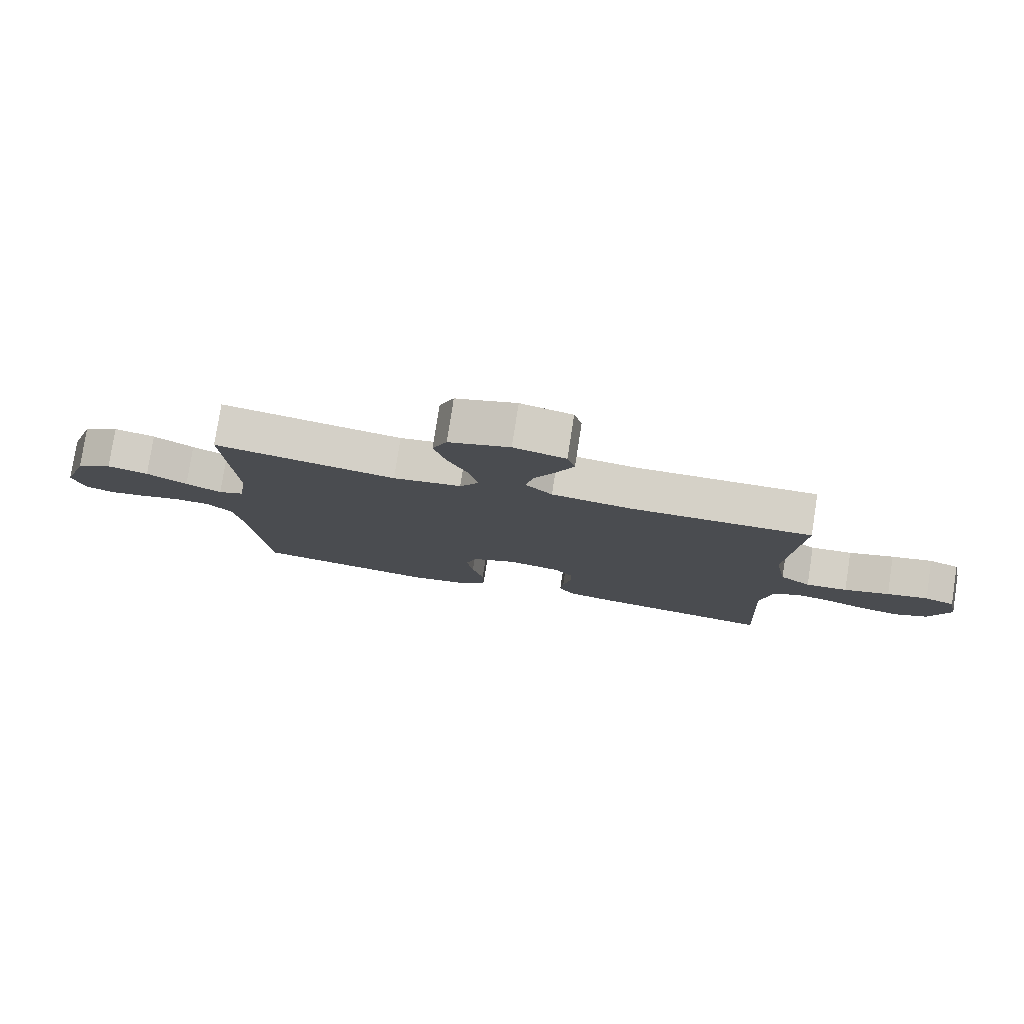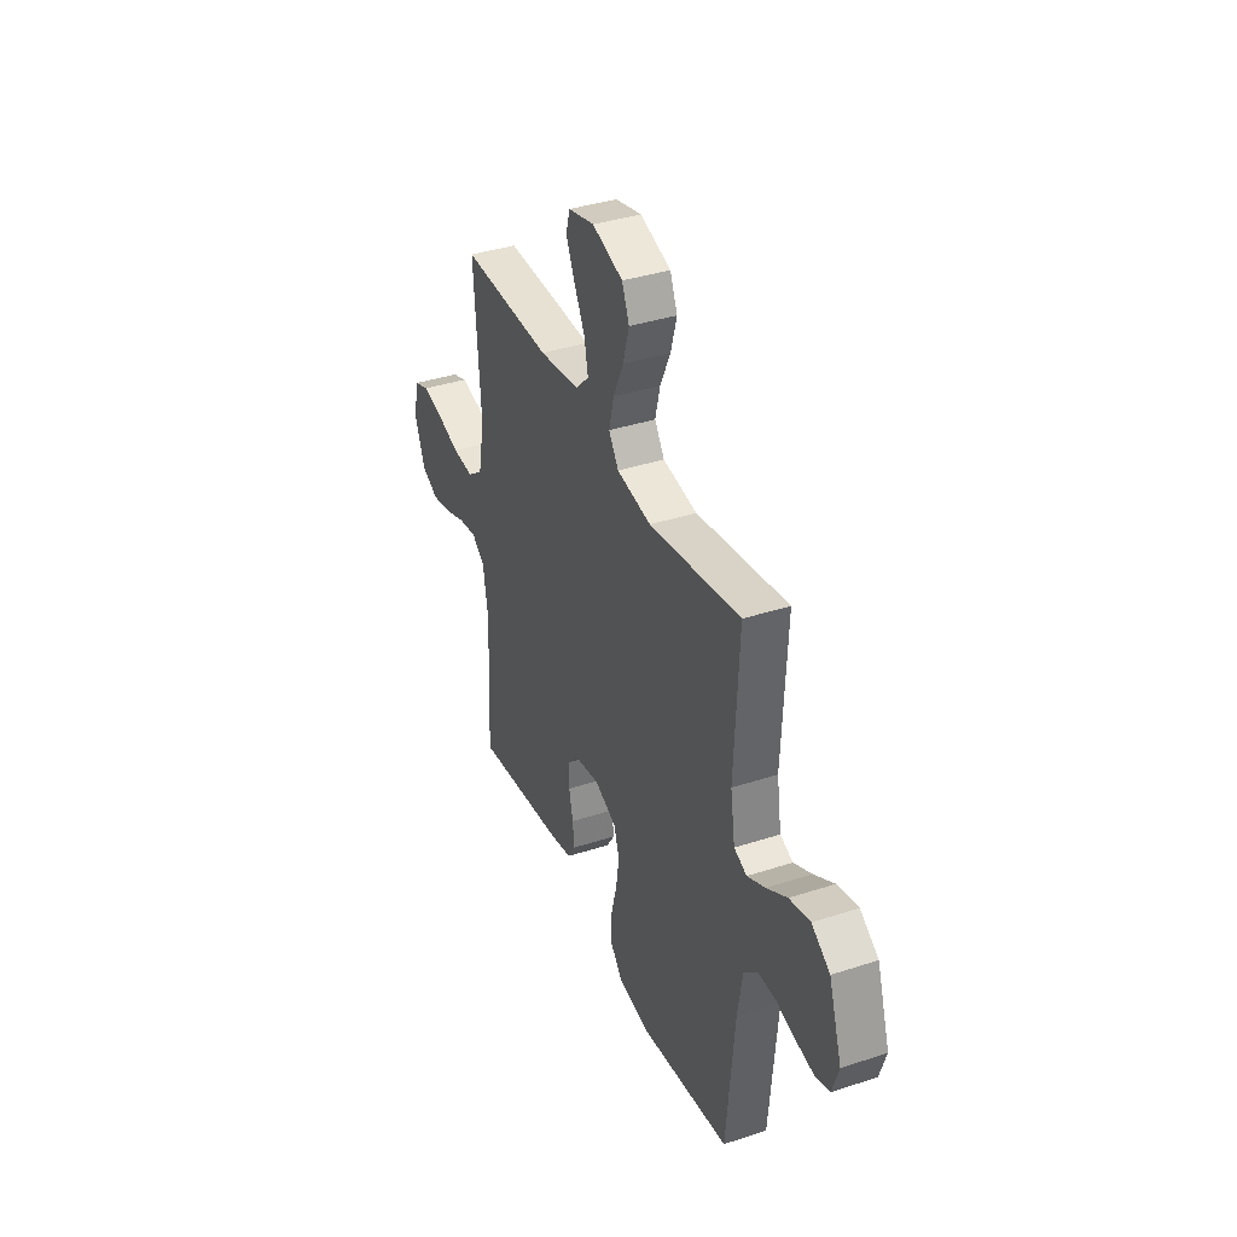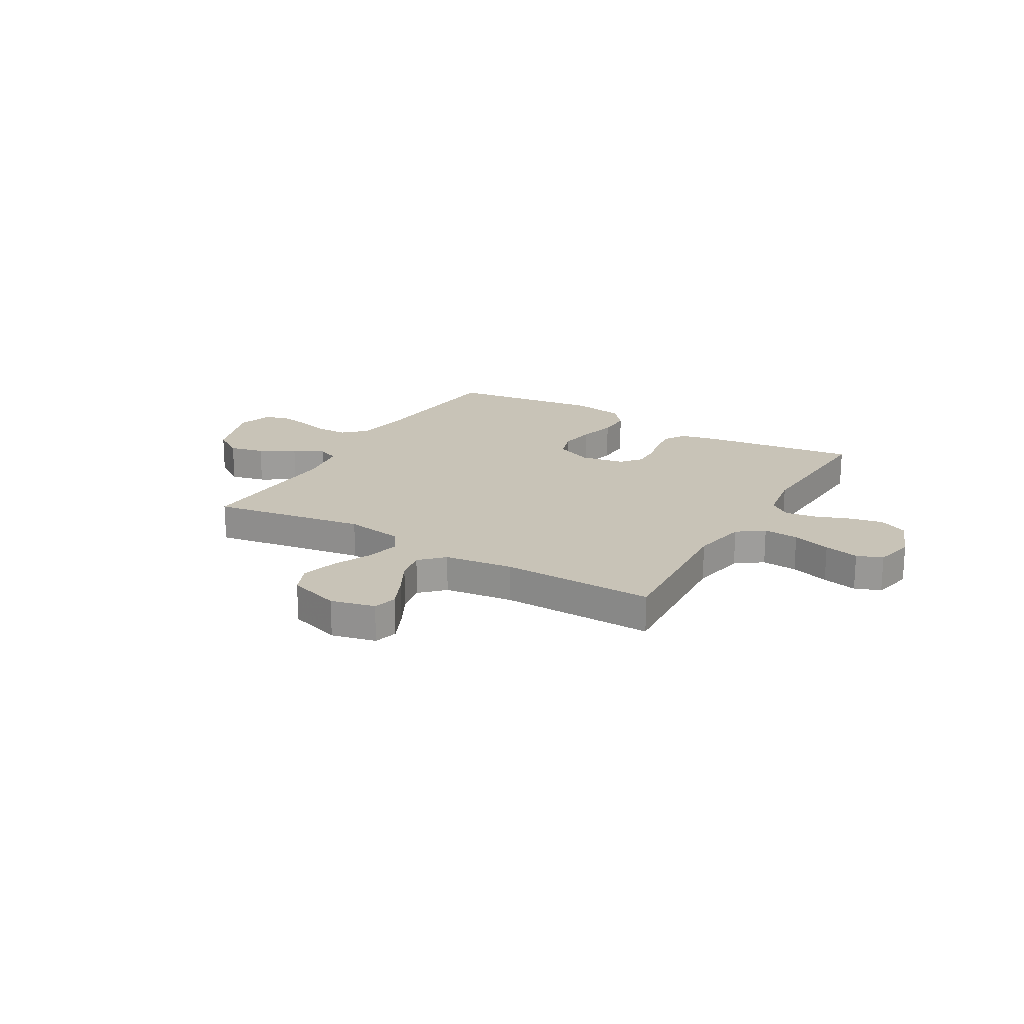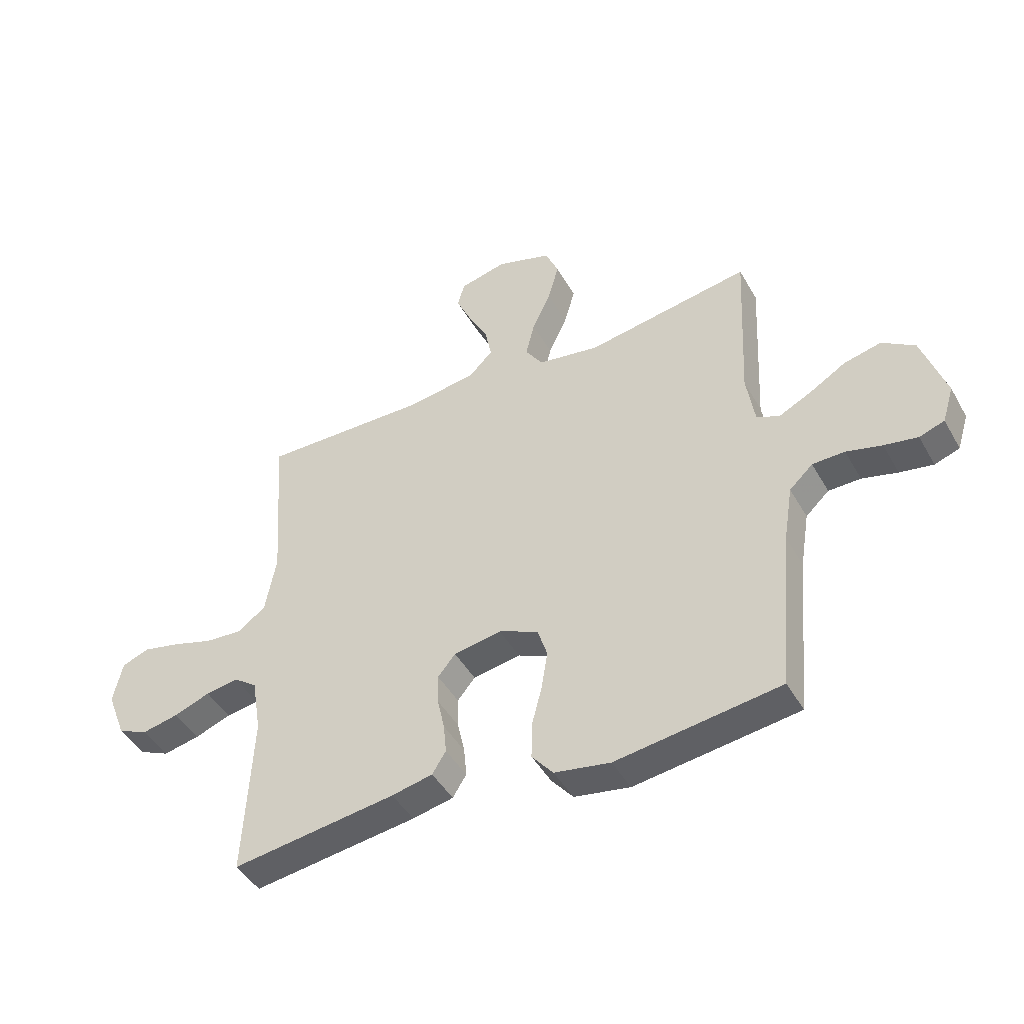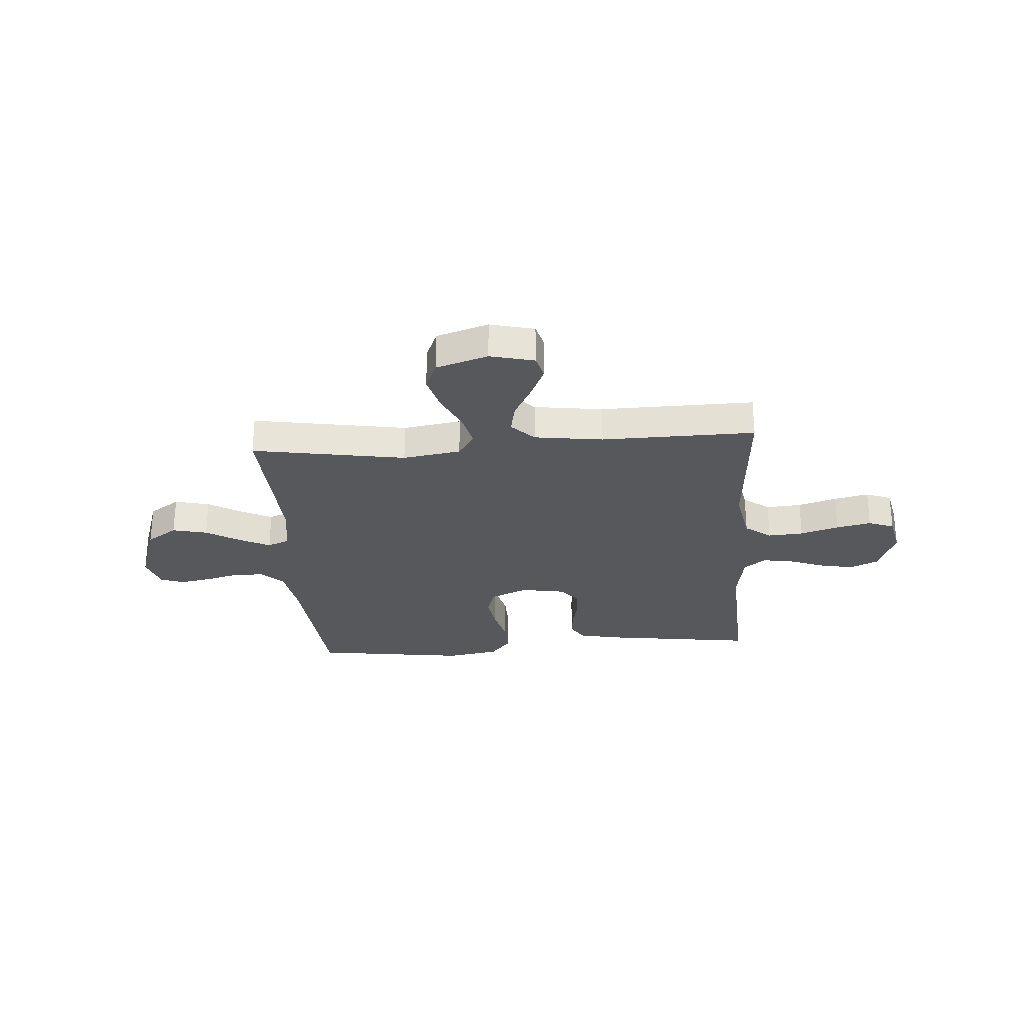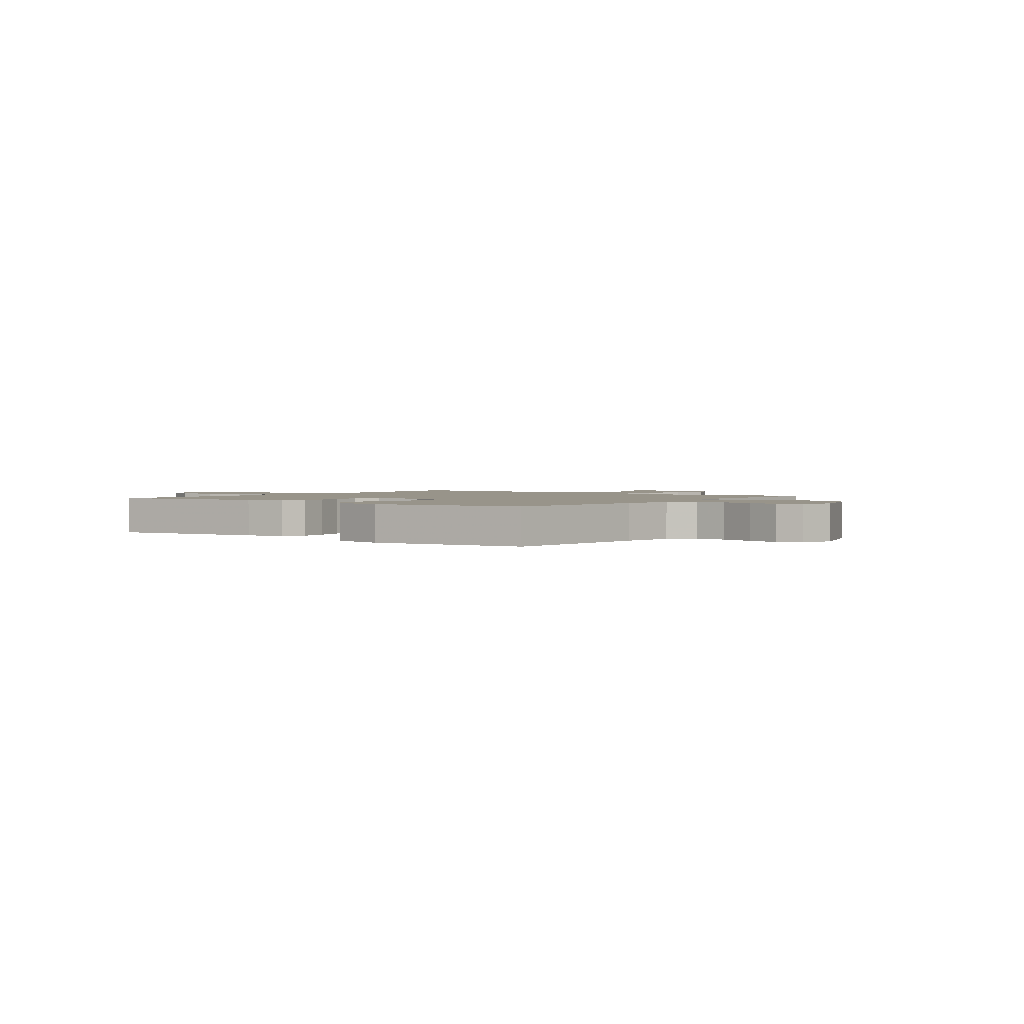
<metadata>
{"format":"obj","ext":"obj","renderer":"f3d","projection":"perspective","resolution":1024,"background":"white","views":[{"elev":78.7,"azim":8.8,"up":"+Z"},{"elev":37.7,"azim":-112.7,"up":"+Z"},{"elev":19.8,"azim":30.4,"up":"+Y"},{"elev":-45.1,"azim":-152.0,"up":"+Z"},{"elev":-28.0,"azim":4.1,"up":"+Y"},{"elev":1.8,"azim":-143.3,"up":"+Y"}]}
</metadata>
<code>
v 0.5 0.07 0.5
v 0.479 0.07 0.2
v 0.499 0.07 0.092
v 0.55 0.07 0.054
v 0.619 0.07 0.059
v 0.694 0.07 0.082
v 0.762 0.07 0.097
v 0.812 0.07 0.078
v 0.829 0.07 0
v 0.794 0.07 -0.09
v 0.739 0.07 -0.115
v 0.672 0.07 -0.101
v 0.605 0.07 -0.076
v 0.545 0.07 -0.066
v 0.502 0.07 -0.098
v 0.485 0.07 -0.2
v 0.5 0.07 -0.5
v 0.2 0.07 -0.459
v 0.125 0.07 -0.443
v 0.1 0.07 -0.403
v 0.105 0.07 -0.349
v 0.118 0.07 -0.289
v 0.119 0.07 -0.234
v 0.087 0.07 -0.195
v 0 0.07 -0.18
v -0.072 0.07 -0.211
v -0.09 0.07 -0.267
v -0.079 0.07 -0.337
v -0.06 0.07 -0.41
v -0.059 0.07 -0.476
v -0.098 0.07 -0.523
v -0.2 0.07 -0.541
v -0.5 0.07 -0.5
v -0.527 0.07 -0.2
v -0.544 0.07 -0.096
v -0.587 0.07 -0.056
v -0.646 0.07 -0.055
v -0.711 0.07 -0.072
v -0.772 0.07 -0.083
v -0.818 0.07 -0.067
v -0.839 0.07 0
v -0.796 0.07 0.131
v -0.736 0.07 0.171
v -0.668 0.07 0.155
v -0.601 0.07 0.115
v -0.542 0.07 0.086
v -0.5 0.07 0.103
v -0.485 0.07 0.2
v -0.5 0.07 0.5
v -0.2 0.07 0.45
v -0.087 0.07 0.468
v -0.055 0.07 0.516
v -0.071 0.07 0.582
v -0.105 0.07 0.655
v -0.125 0.07 0.726
v -0.101 0.07 0.783
v 0 0.07 0.815
v 0.086 0.07 0.794
v 0.099 0.07 0.748
v 0.071 0.07 0.686
v 0.035 0.07 0.618
v 0.023 0.07 0.557
v 0.067 0.07 0.513
v 0.2 0.07 0.495
v 0.5 0 0.5
v 0.479 0 0.2
v 0.499 0 0.092
v 0.55 0 0.054
v 0.619 0 0.059
v 0.694 0 0.082
v 0.762 0 0.097
v 0.812 0 0.078
v 0.829 0 0
v 0.794 0 -0.09
v 0.739 0 -0.115
v 0.672 0 -0.101
v 0.605 0 -0.076
v 0.545 0 -0.066
v 0.502 0 -0.098
v 0.485 0 -0.2
v 0.5 0 -0.5
v 0.2 0 -0.459
v 0.125 0 -0.443
v 0.1 0 -0.403
v 0.105 0 -0.349
v 0.118 0 -0.289
v 0.119 0 -0.234
v 0.087 0 -0.195
v 0 0 -0.18
v -0.072 0 -0.211
v -0.09 0 -0.267
v -0.079 0 -0.337
v -0.06 0 -0.41
v -0.059 0 -0.476
v -0.098 0 -0.523
v -0.2 0 -0.541
v -0.5 0 -0.5
v -0.527 0 -0.2
v -0.544 0 -0.096
v -0.587 0 -0.056
v -0.646 0 -0.055
v -0.711 0 -0.072
v -0.772 0 -0.083
v -0.818 0 -0.067
v -0.839 0 0
v -0.796 0 0.131
v -0.736 0 0.171
v -0.668 0 0.155
v -0.601 0 0.115
v -0.542 0 0.086
v -0.5 0 0.103
v -0.485 0 0.2
v -0.5 0 0.5
v -0.2 0 0.45
v -0.087 0 0.468
v -0.055 0 0.516
v -0.071 0 0.582
v -0.105 0 0.655
v -0.125 0 0.726
v -0.101 0 0.783
v 0 0 0.815
v 0.086 0 0.794
v 0.099 0 0.748
v 0.071 0 0.686
v 0.035 0 0.618
v 0.023 0 0.557
v 0.067 0 0.513
v 0.2 0 0.495
f 58 59 60 61
f 56 57 58 61
f 56 61 62
f 53 54 55 56
f 52 53 56 62
f 51 52 62 63
f 48 49 50
f 47 48 50 51
f 42 43 44 45
f 42 45 46
f 41 42 46
f 40 41 46
f 37 38 39 40
f 37 40 46 47
f 31 32 33 34
f 31 34 35
f 28 29 30 31
f 27 28 31 35
f 26 27 35 36
f 19 20 21 22
f 19 22 23
f 16 17 18 19
f 15 16 19 23
f 14 15 23 24
f 10 11 12 13
f 10 13 14
f 9 10 14
f 8 9 14
f 5 6 7 8
f 5 8 14 24
f 64 1 2
f 64 2 3
f 63 64 3
f 51 63 3
f 36 37 47 51
f 25 26 36 51
f 25 51 3 4
f 4 5 24 25
f 125 124 123 122
f 125 122 121 120
f 126 125 120
f 120 119 118 117
f 126 120 117 116
f 127 126 116 115
f 114 113 112
f 115 114 112 111
f 109 108 107 106
f 110 109 106
f 110 106 105
f 110 105 104
f 104 103 102 101
f 111 110 104 101
f 98 97 96 95
f 99 98 95
f 95 94 93 92
f 99 95 92 91
f 100 99 91 90
f 86 85 84 83
f 87 86 83
f 83 82 81 80
f 87 83 80 79
f 88 87 79 78
f 77 76 75 74
f 78 77 74
f 78 74 73
f 78 73 72
f 72 71 70 69
f 88 78 72 69
f 66 65 128
f 67 66 128
f 67 128 127
f 67 127 115
f 115 111 101 100
f 115 100 90 89
f 68 67 115 89
f 89 88 69 68
f 1 65 66 2
f 2 66 67 3
f 3 67 68 4
f 4 68 69 5
f 5 69 70 6
f 6 70 71 7
f 7 71 72 8
f 8 72 73 9
f 9 73 74 10
f 10 74 75 11
f 11 75 76 12
f 12 76 77 13
f 13 77 78 14
f 14 78 79 15
f 15 79 80 16
f 16 80 81 17
f 17 81 82 18
f 18 82 83 19
f 19 83 84 20
f 20 84 85 21
f 21 85 86 22
f 22 86 87 23
f 23 87 88 24
f 24 88 89 25
f 25 89 90 26
f 26 90 91 27
f 27 91 92 28
f 28 92 93 29
f 29 93 94 30
f 30 94 95 31
f 31 95 96 32
f 32 96 97 33
f 33 97 98 34
f 34 98 99 35
f 35 99 100 36
f 36 100 101 37
f 37 101 102 38
f 38 102 103 39
f 39 103 104 40
f 40 104 105 41
f 41 105 106 42
f 42 106 107 43
f 43 107 108 44
f 44 108 109 45
f 45 109 110 46
f 46 110 111 47
f 47 111 112 48
f 48 112 113 49
f 49 113 114 50
f 50 114 115 51
f 51 115 116 52
f 52 116 117 53
f 53 117 118 54
f 54 118 119 55
f 55 119 120 56
f 56 120 121 57
f 57 121 122 58
f 58 122 123 59
f 59 123 124 60
f 60 124 125 61
f 61 125 126 62
f 62 126 127 63
f 63 127 128 64
f 64 128 65 1

</code>
